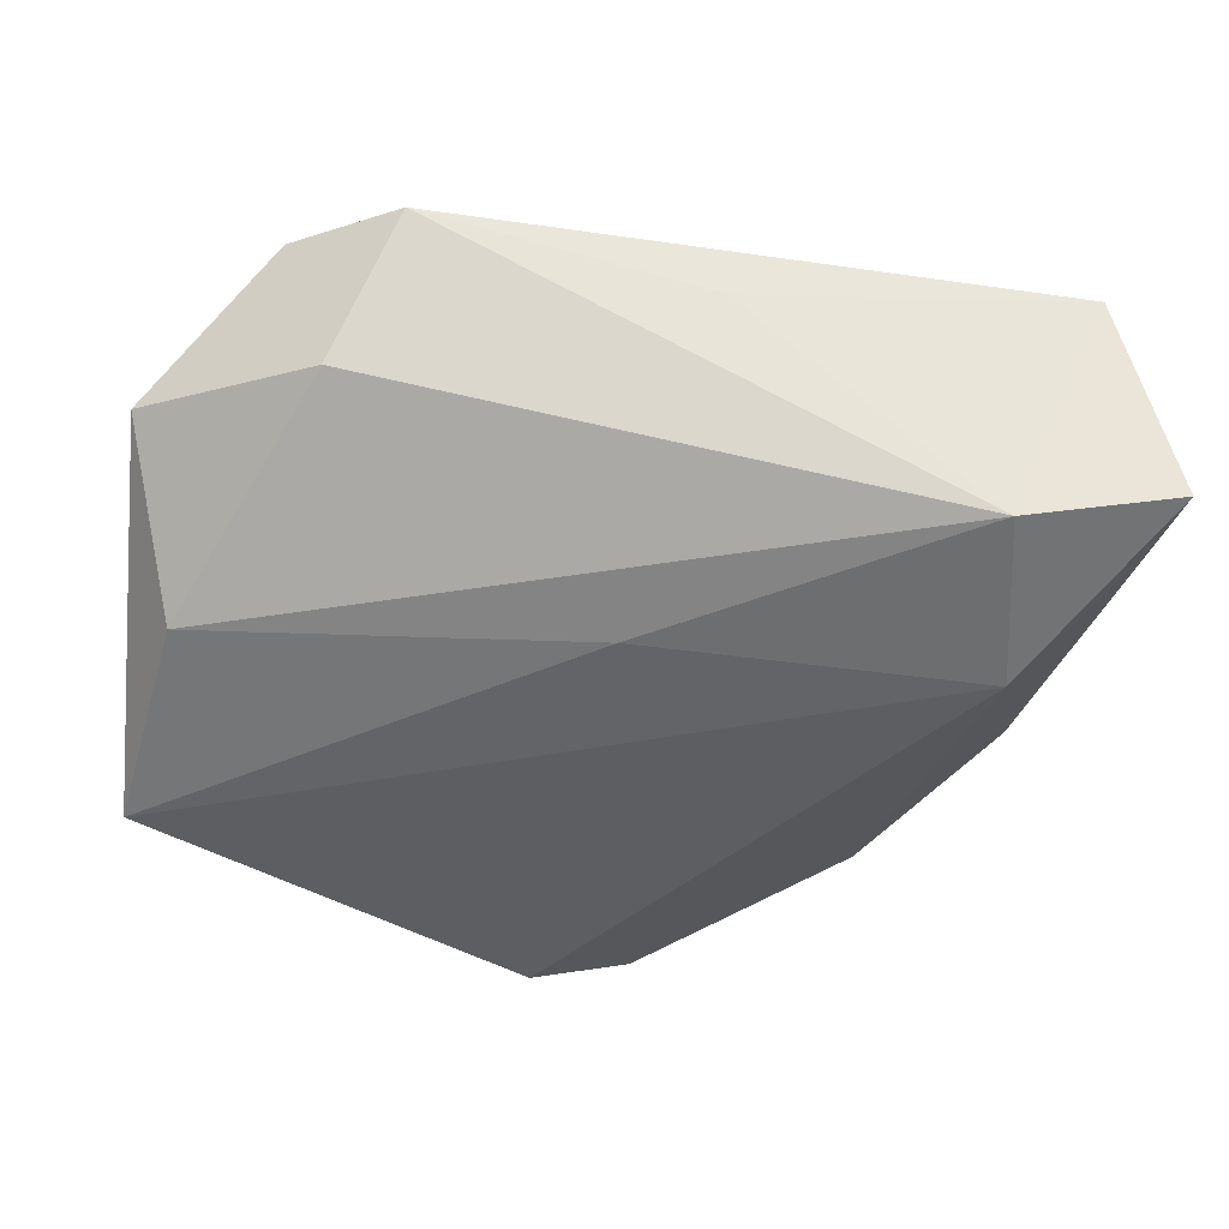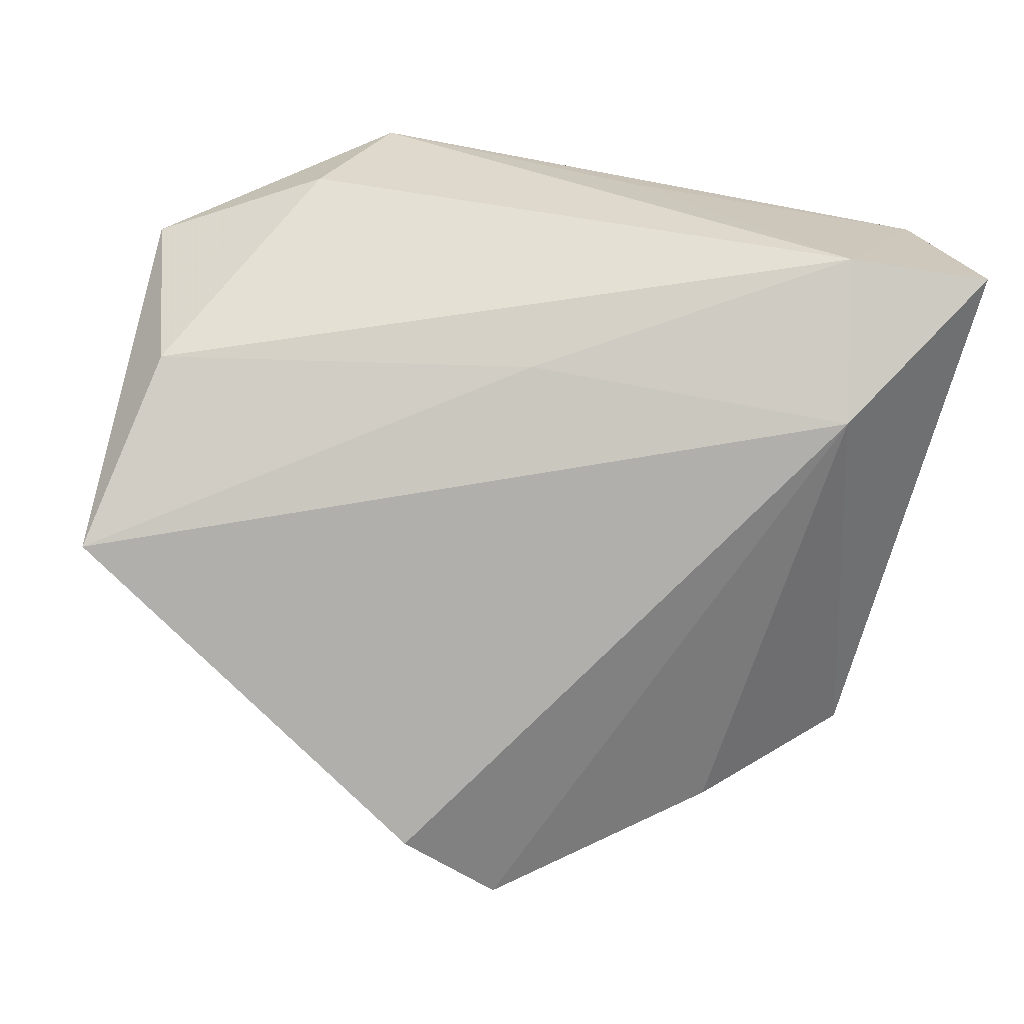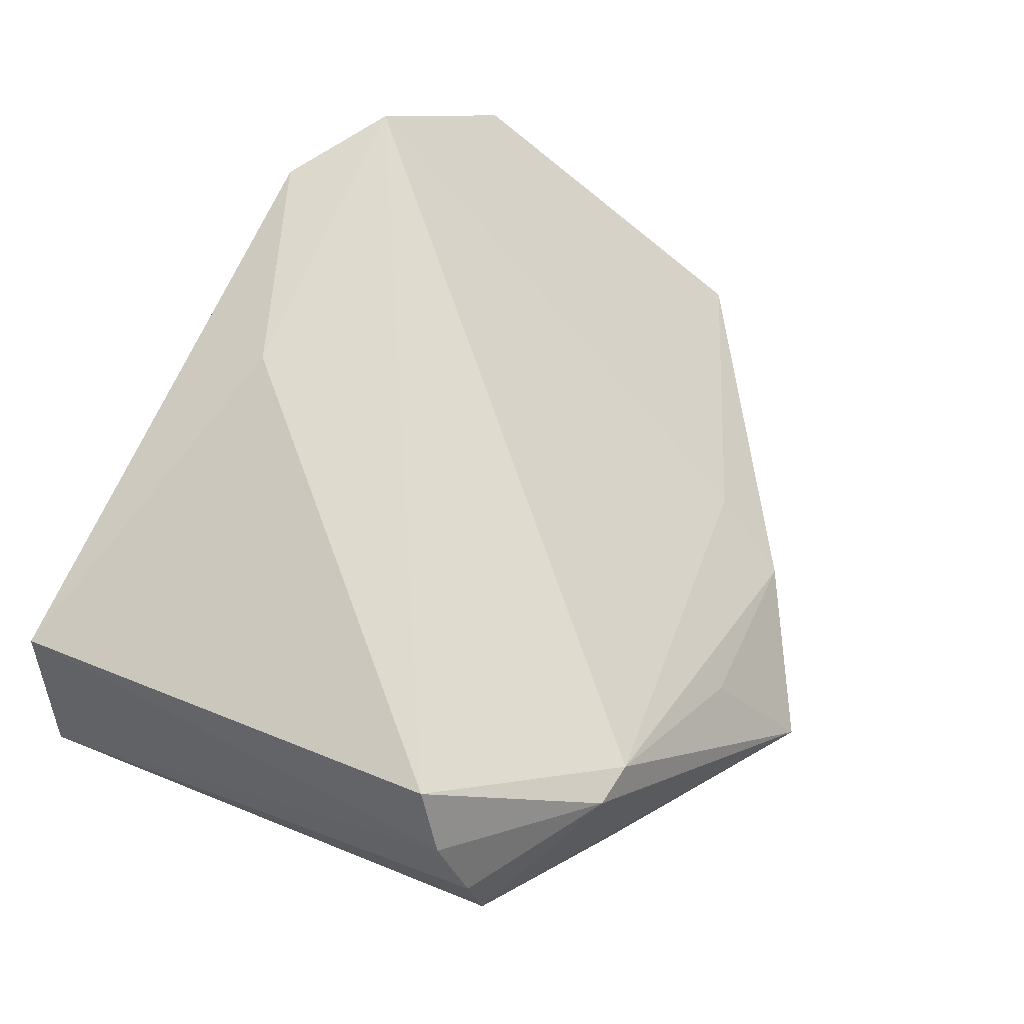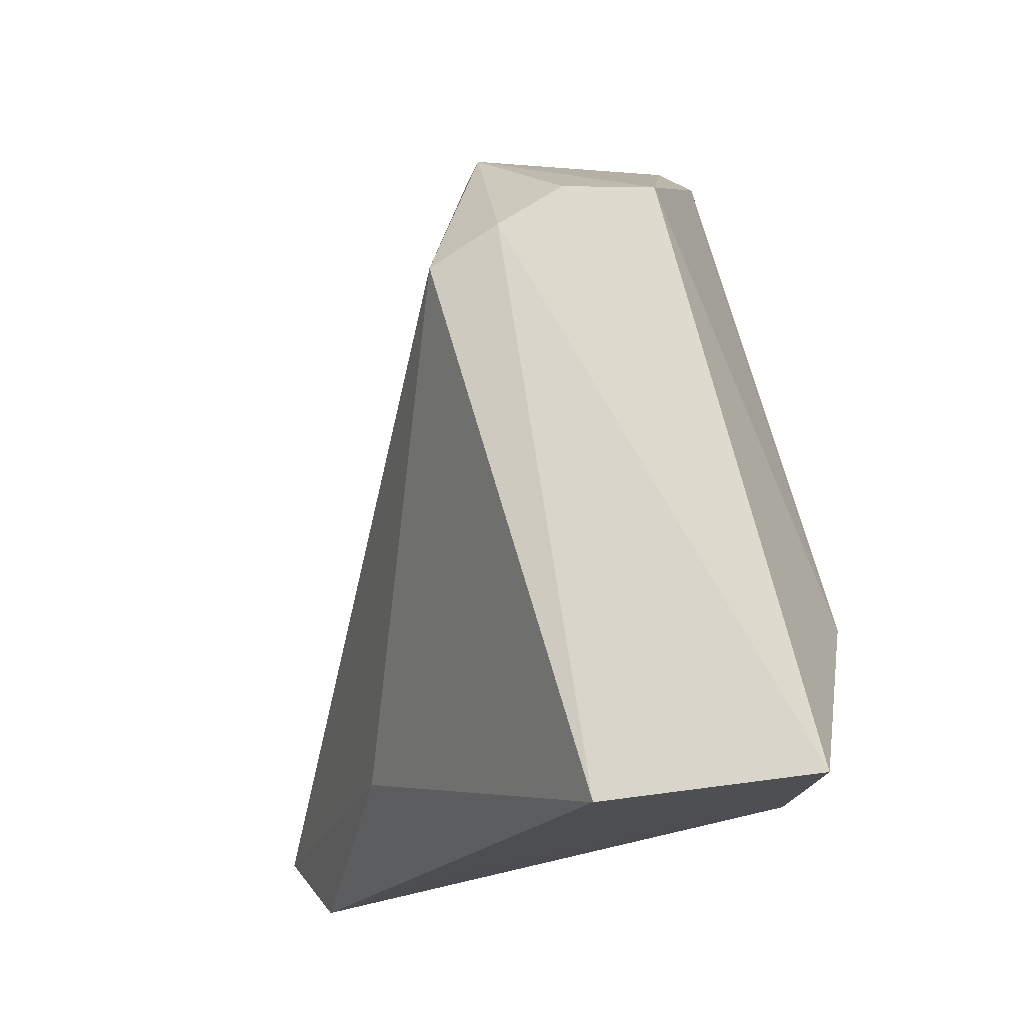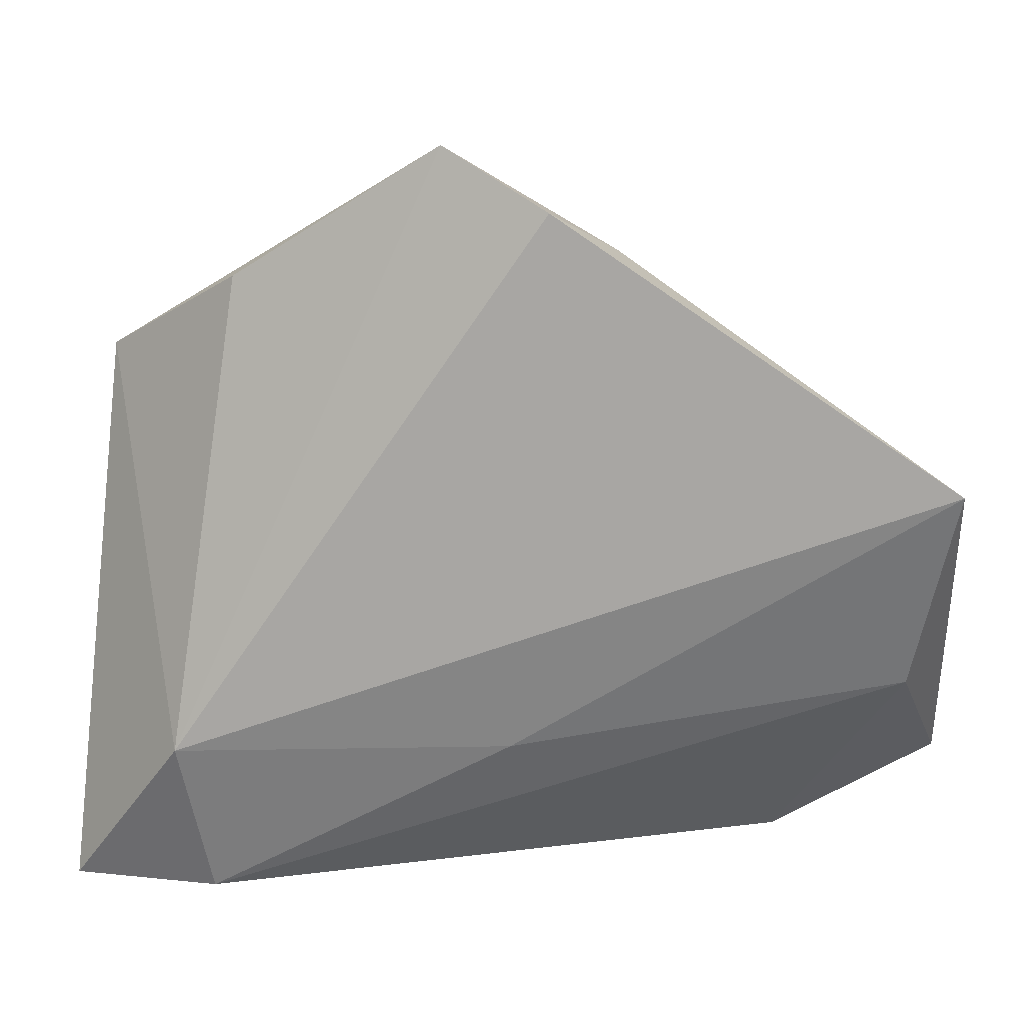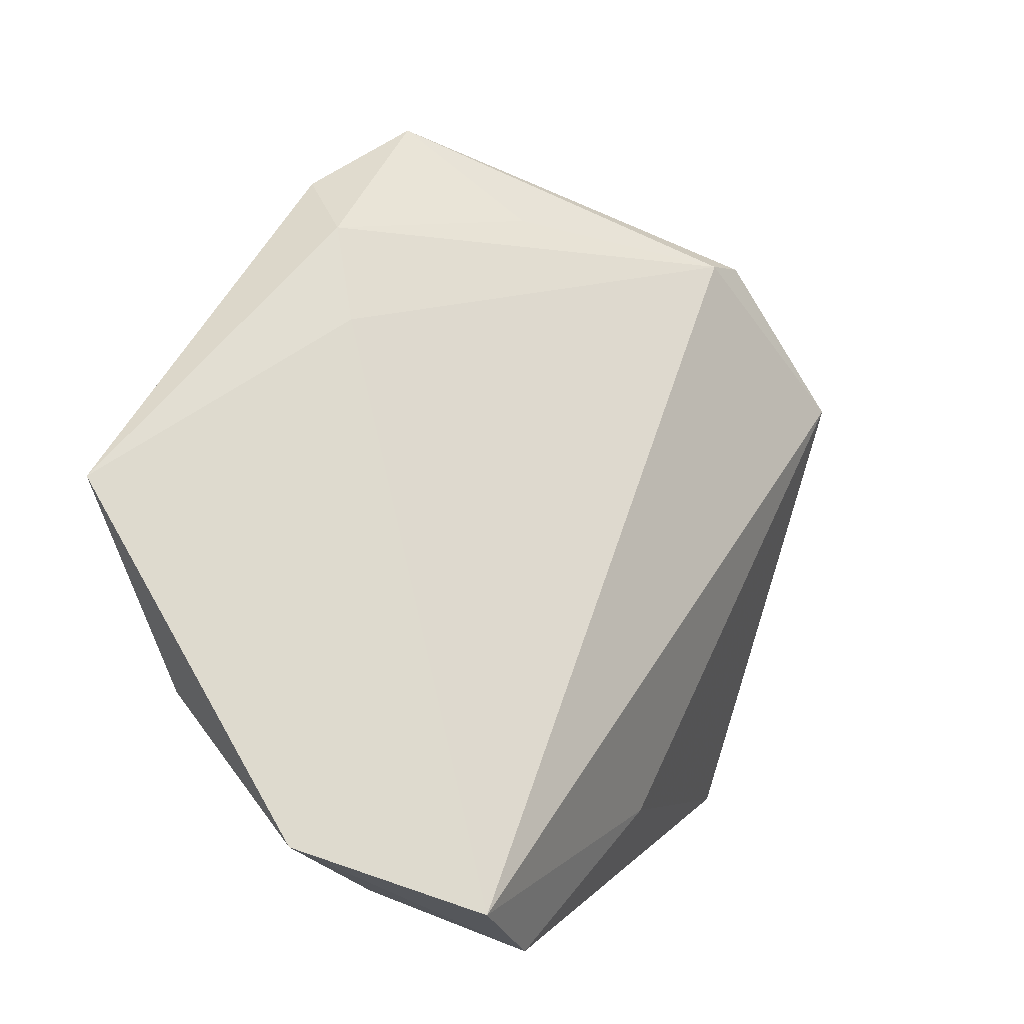
<metadata>
{"format":"obj","ext":"obj","renderer":"f3d","projection":"perspective","resolution":1024,"background":"white","views":[{"elev":-37.5,"azim":-5.4,"up":"+Z"},{"elev":-78.1,"azim":-10.7,"up":"+Z"},{"elev":71.8,"azim":116.4,"up":"+Z"},{"elev":-19.8,"azim":70.6,"up":"+Y"},{"elev":14.6,"azim":-174.6,"up":"+Y"},{"elev":8.4,"azim":-62.6,"up":"+Y"}]}
</metadata>
<code>
v -0.0349 -0.03994 0.01892
v 0.03944 -0.0405 0.01126
v -0.06299 0.01784 -0.02222
v -0.06299 -0.02176 0.004144
v -0.04785 -0.03144 0.02074
v -0.01003 -0.01555 -0.01877
v -0.02738 0.03384 -0.008873
v -0.0148 0.05015 -0.02222
v 0.02799 -0.03658 -0.01588
v 0.02501 0.04029 -0.008279
v -0.007507 -0.02917 0.02153
v 0.02665 0.03838 0.01982
v 0.0372 0.01827 0.02891
v 0.04343 0.02758 0.01563
v -0.001583 0.05707 -0.01559
v -0.02227 0.04486 -0.01386
v -0.04256 -0.03275 0.002234
v 0.02089 0.03899 0.01908
v 0.04172 0.0226 0.02256
v 0.00109 0.04534 0.0001471
v 0.04672 -0.0371 -0.01222
v -0.0006658 -0.03966 0.0095
v 0.04332 0.02942 0.004503
v -0.05785 -0.007286 -0.01417
v 0.03099 -0.01632 -0.02222
f 13 5 11
f 8 16 15
f 12 23 15
f 8 15 25
f 25 23 21
f 3 16 8
f 8 25 3
f 3 24 4
f 16 3 7
f 4 5 7
f 7 3 4
f 4 24 17
f 11 5 1
f 1 5 4
f 4 17 1
f 2 13 11
f 11 1 2
f 14 23 12
f 21 23 14
f 12 15 18
f 16 7 18
f 18 7 5
f 18 13 12
f 5 13 18
f 9 25 21
f 9 17 24
f 9 1 17
f 21 2 9
f 10 15 23
f 23 25 10
f 10 25 15
f 12 13 19
f 19 14 12
f 13 2 19
f 19 2 21
f 21 14 19
f 20 15 16
f 16 18 20
f 20 18 15
f 6 3 25
f 25 9 6
f 24 3 6
f 6 9 24
f 22 2 1
f 1 9 22
f 22 9 2

</code>
